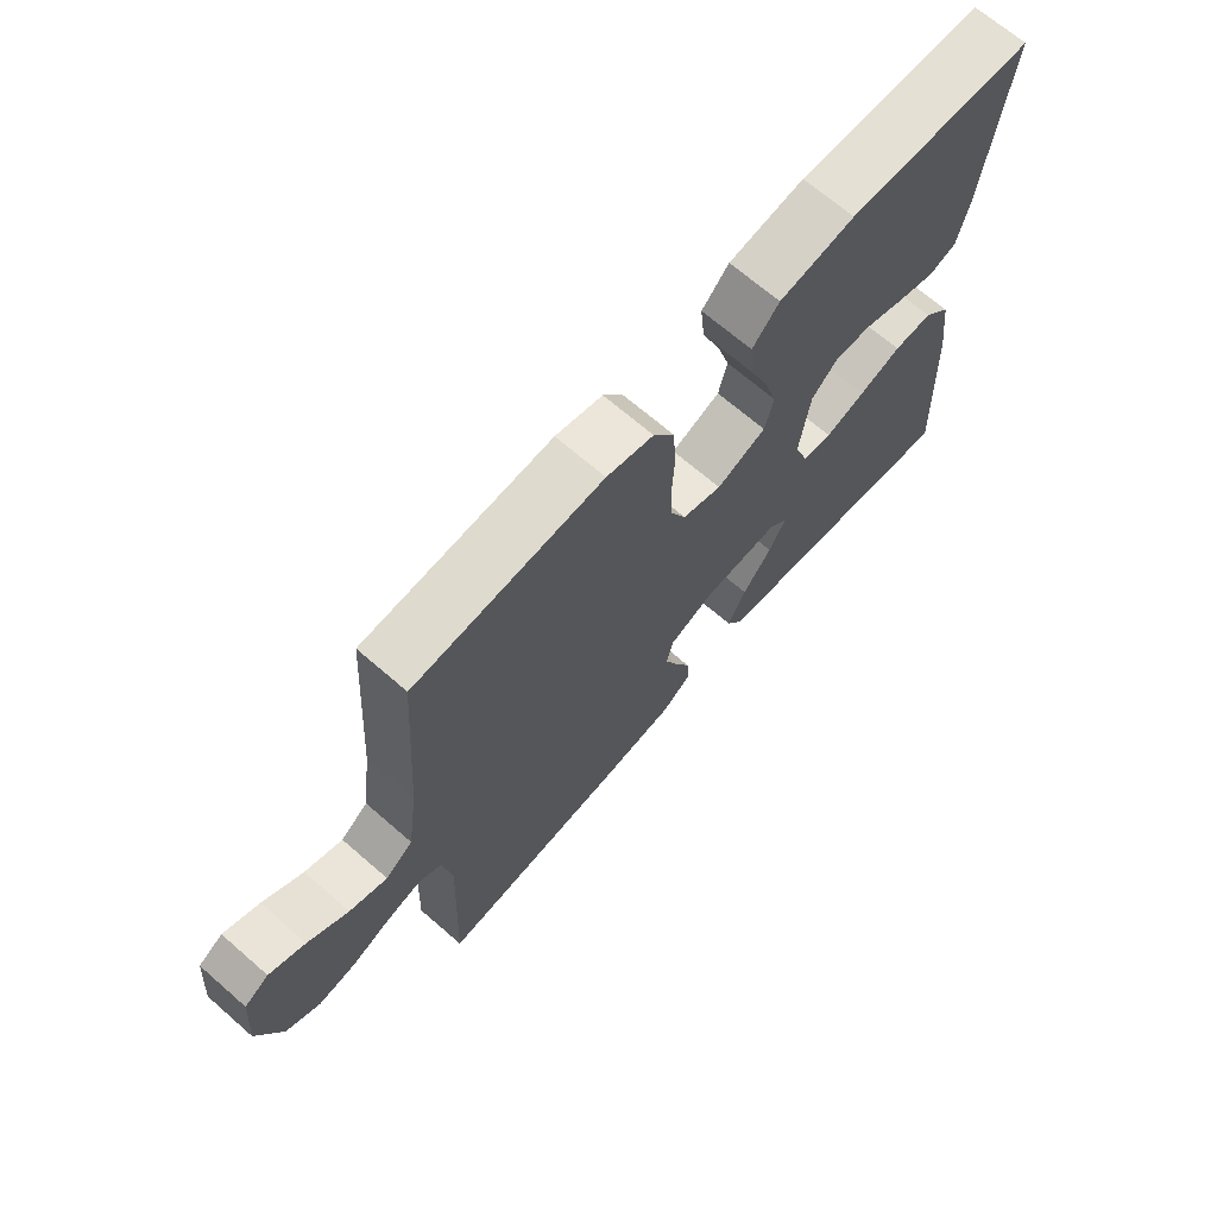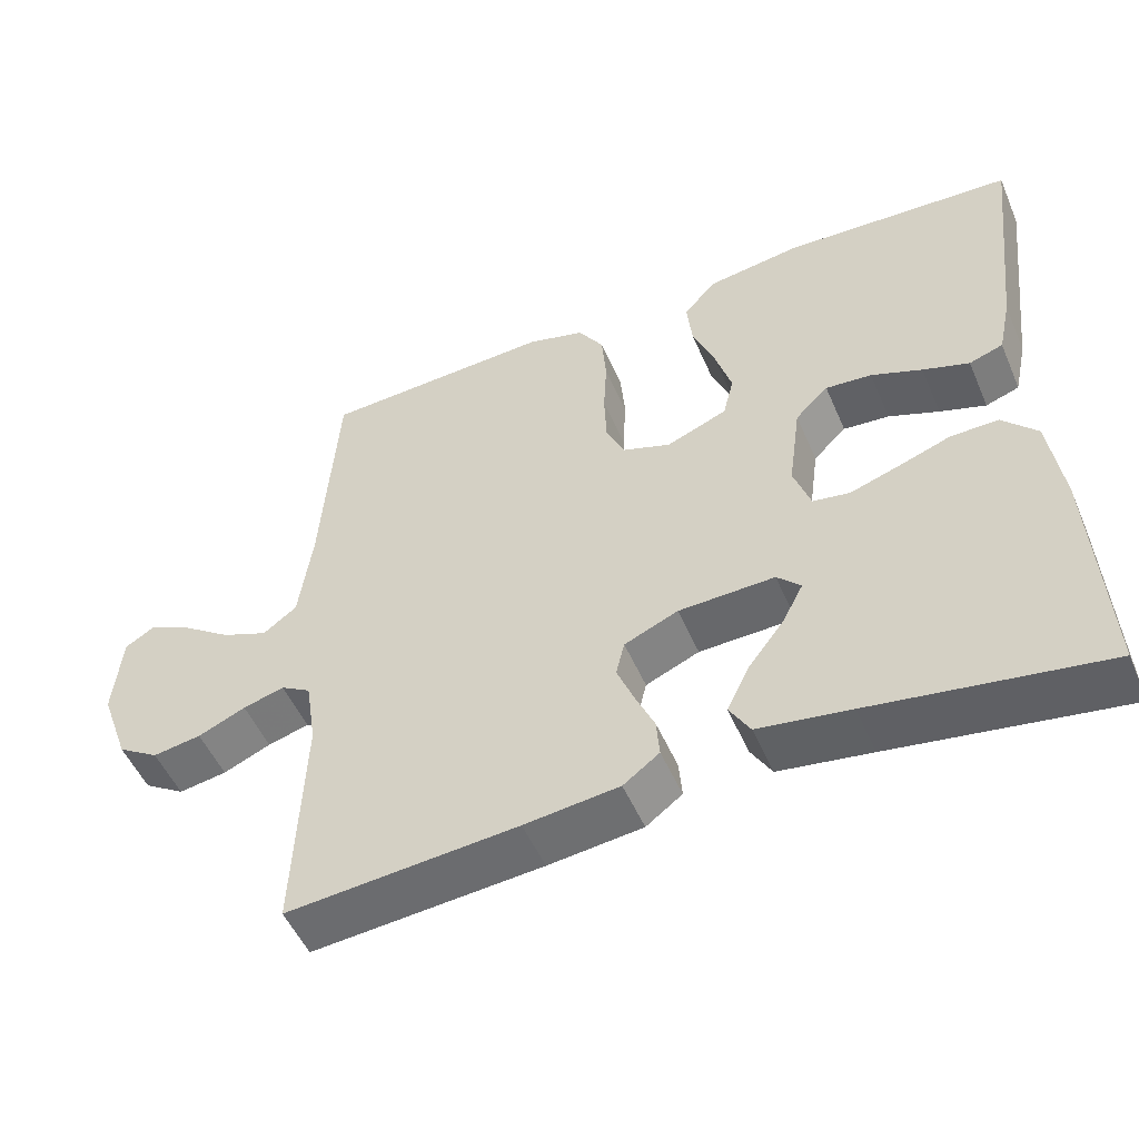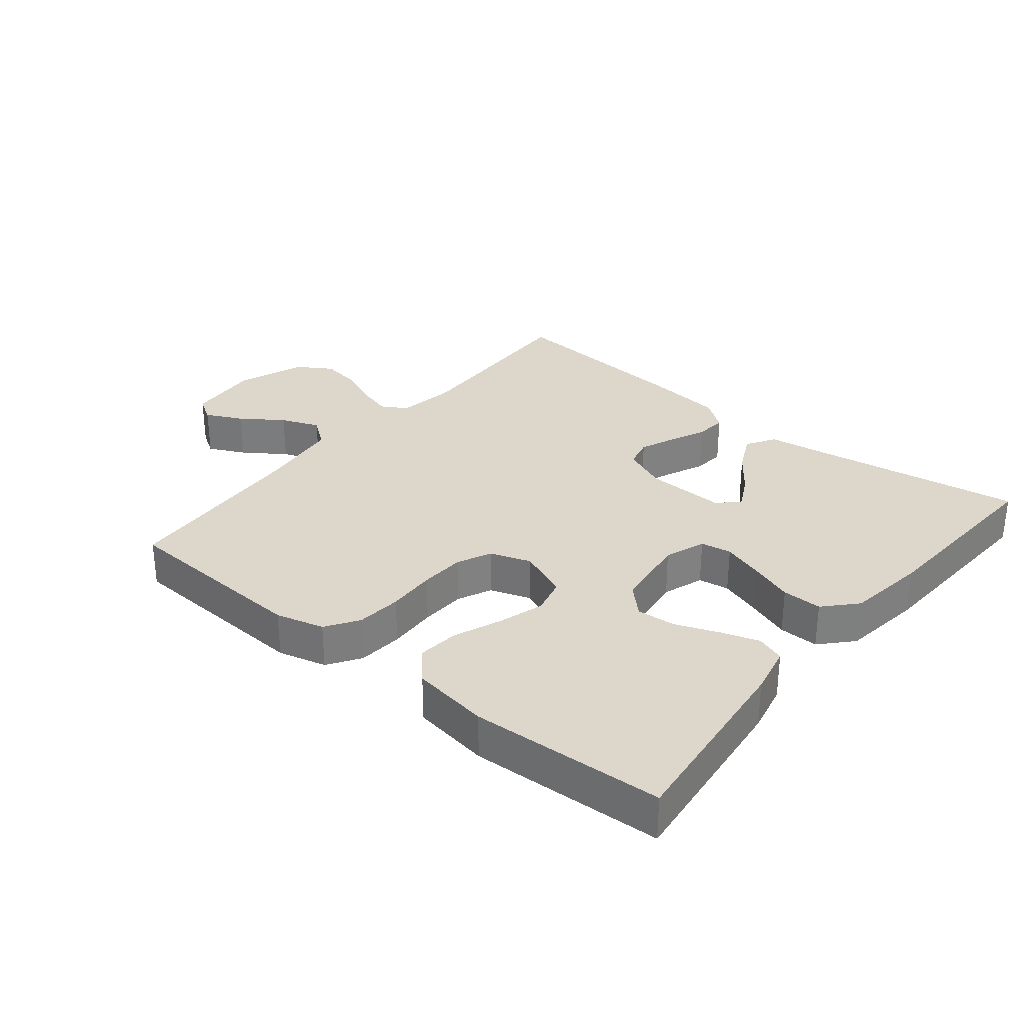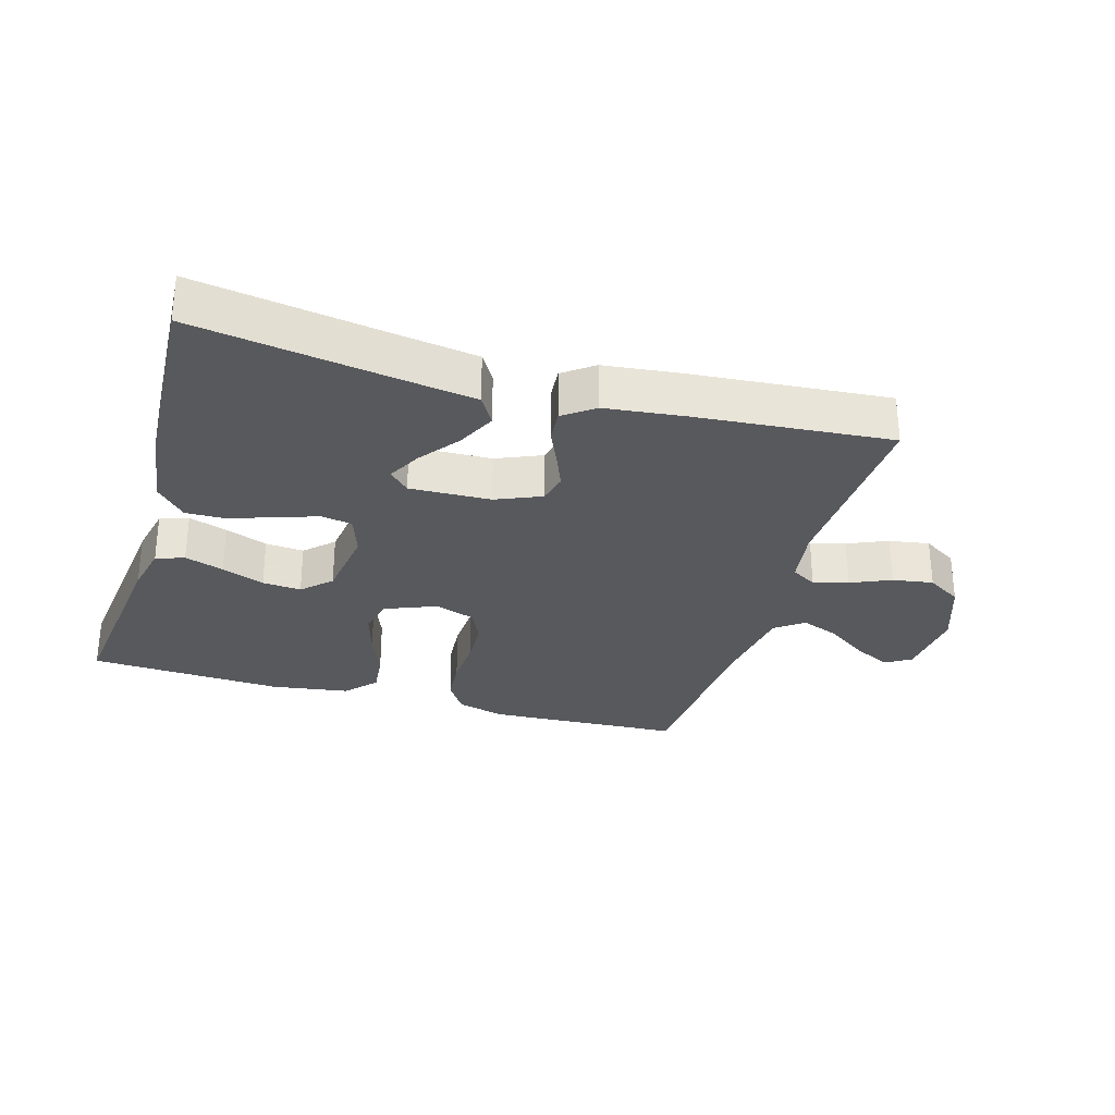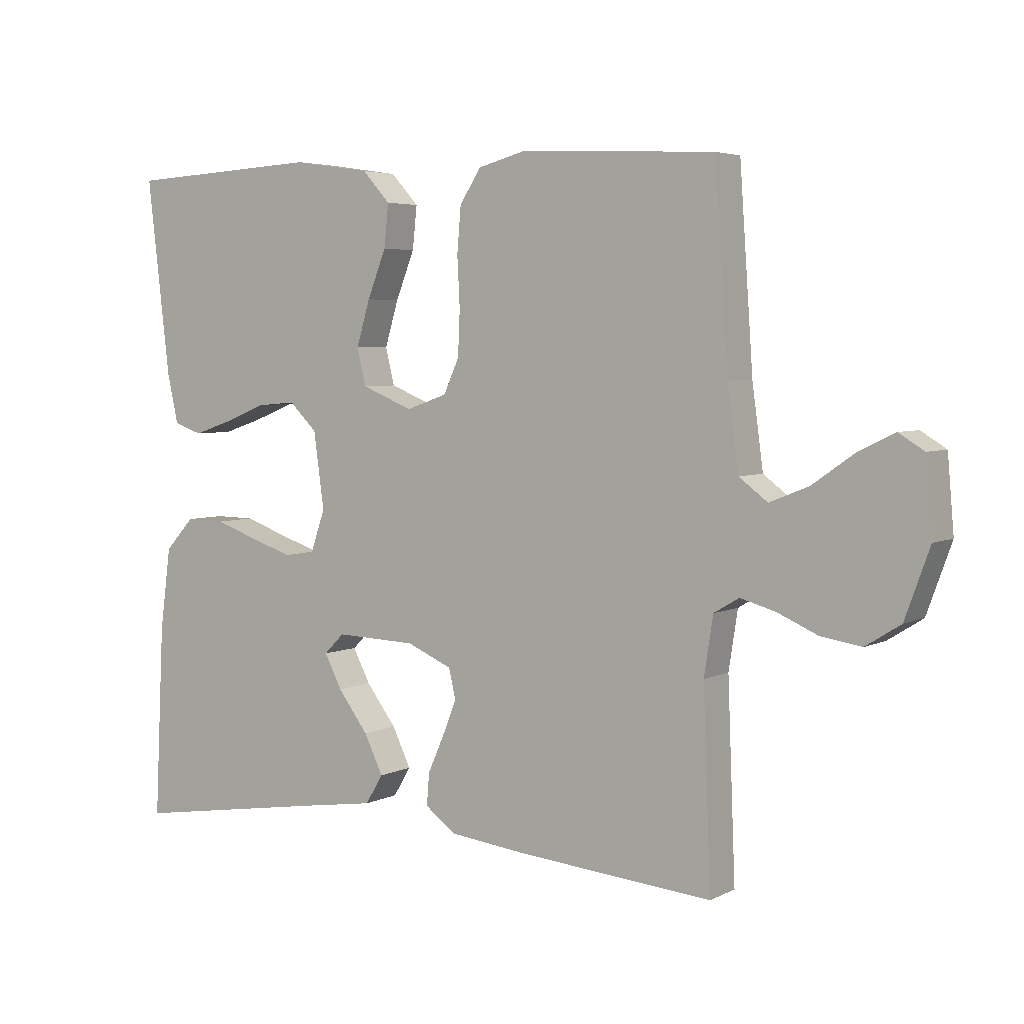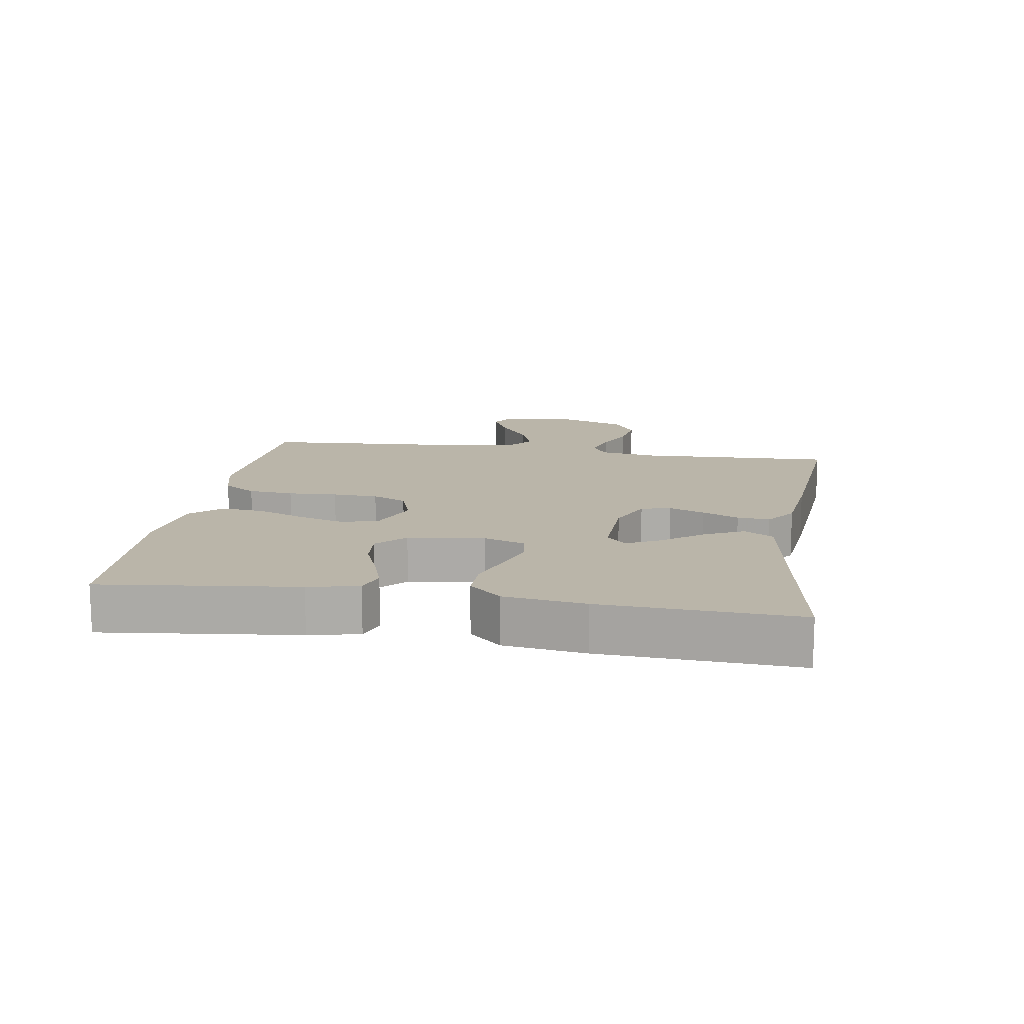
<metadata>
{"format":"obj","ext":"obj","renderer":"f3d","projection":"perspective","resolution":1024,"background":"white","views":[{"elev":68.5,"azim":-49.0,"up":"+Z"},{"elev":-51.5,"azim":23.0,"up":"+Z"},{"elev":30.8,"azim":39.4,"up":"+Y"},{"elev":-29.4,"azim":163.7,"up":"+Y"},{"elev":4.5,"azim":-146.4,"up":"+Z"},{"elev":13.7,"azim":99.1,"up":"+Y"}]}
</metadata>
<code>
v 0.5 0.07 0.5
v 0.465 0.07 0.2
v 0.448 0.07 0.123
v 0.404 0.07 0.108
v 0.344 0.07 0.128
v 0.278 0.07 0.154
v 0.218 0.07 0.159
v 0.175 0.07 0.117
v 0.159 0.07 0
v 0.181 0.07 -0.064
v 0.229 0.07 -0.072
v 0.293 0.07 -0.051
v 0.361 0.07 -0.027
v 0.423 0.07 -0.026
v 0.468 0.07 -0.075
v 0.485 0.07 -0.2
v 0.5 0.07 -0.5
v 0.2 0.07 -0.453
v 0.08 0.07 -0.435
v 0.053 0.07 -0.39
v 0.082 0.07 -0.33
v 0.129 0.07 -0.268
v 0.156 0.07 -0.216
v 0.125 0.07 -0.185
v 0 0.07 -0.189
v -0.07 0.07 -0.219
v -0.081 0.07 -0.265
v -0.059 0.07 -0.32
v -0.034 0.07 -0.376
v -0.03 0.07 -0.426
v -0.077 0.07 -0.461
v -0.2 0.07 -0.475
v -0.5 0.07 -0.5
v -0.488 0.07 -0.2
v -0.502 0.07 -0.11
v -0.541 0.07 -0.087
v -0.595 0.07 -0.102
v -0.657 0.07 -0.129
v -0.72 0.07 -0.139
v -0.774 0.07 -0.105
v -0.812 0.07 0
v -0.802 0.07 0.114
v -0.763 0.07 0.138
v -0.706 0.07 0.11
v -0.642 0.07 0.065
v -0.582 0.07 0.041
v -0.538 0.07 0.074
v -0.521 0.07 0.2
v -0.5 0.07 0.5
v -0.2 0.07 0.515
v -0.125 0.07 0.495
v -0.092 0.07 0.444
v -0.086 0.07 0.374
v -0.09 0.07 0.298
v -0.087 0.07 0.228
v -0.063 0.07 0.175
v 0 0.07 0.153
v 0.079 0.07 0.185
v 0.093 0.07 0.242
v 0.072 0.07 0.312
v 0.043 0.07 0.385
v 0.036 0.07 0.451
v 0.079 0.07 0.498
v 0.2 0.07 0.516
v 0.5 0 0.5
v 0.465 0 0.2
v 0.448 0 0.123
v 0.404 0 0.108
v 0.344 0 0.128
v 0.278 0 0.154
v 0.218 0 0.159
v 0.175 0 0.117
v 0.159 0 0
v 0.181 0 -0.064
v 0.229 0 -0.072
v 0.293 0 -0.051
v 0.361 0 -0.027
v 0.423 0 -0.026
v 0.468 0 -0.075
v 0.485 0 -0.2
v 0.5 0 -0.5
v 0.2 0 -0.453
v 0.08 0 -0.435
v 0.053 0 -0.39
v 0.082 0 -0.33
v 0.129 0 -0.268
v 0.156 0 -0.216
v 0.125 0 -0.185
v 0 0 -0.189
v -0.07 0 -0.219
v -0.081 0 -0.265
v -0.059 0 -0.32
v -0.034 0 -0.376
v -0.03 0 -0.426
v -0.077 0 -0.461
v -0.2 0 -0.475
v -0.5 0 -0.5
v -0.488 0 -0.2
v -0.502 0 -0.11
v -0.541 0 -0.087
v -0.595 0 -0.102
v -0.657 0 -0.129
v -0.72 0 -0.139
v -0.774 0 -0.105
v -0.812 0 0
v -0.802 0 0.114
v -0.763 0 0.138
v -0.706 0 0.11
v -0.642 0 0.065
v -0.582 0 0.041
v -0.538 0 0.074
v -0.521 0 0.2
v -0.5 0 0.5
v -0.2 0 0.515
v -0.125 0 0.495
v -0.092 0 0.444
v -0.086 0 0.374
v -0.09 0 0.298
v -0.087 0 0.228
v -0.063 0 0.175
v 0 0 0.153
v 0.079 0 0.185
v 0.093 0 0.242
v 0.072 0 0.312
v 0.043 0 0.385
v 0.036 0 0.451
v 0.079 0 0.498
v 0.2 0 0.516
f 60 61 62 63
f 59 60 63 64
f 58 59 64 1
f 51 52 53 54
f 51 54 55
f 48 49 50 51
f 47 48 51 55
f 46 47 55 56
f 42 43 44 45
f 42 45 46
f 41 42 46
f 40 41 46
f 37 38 39 40
f 36 37 40 46
f 35 36 46 56
f 31 32 33 34
f 28 29 30 31
f 27 28 31 34
f 26 27 34 35
f 19 20 21 22
f 18 19 22 23
f 17 18 23
f 16 17 23 24
f 12 13 14 15
f 11 12 15 16
f 10 11 16 24
f 3 4 5 6
f 1 2 3 6
f 58 1 6 7
f 57 58 7 8
f 26 35 56 57
f 25 26 57 8
f 9 10 24 25
f 8 9 25
f 127 126 125 124
f 128 127 124 123
f 65 128 123 122
f 118 117 116 115
f 119 118 115
f 115 114 113 112
f 119 115 112 111
f 120 119 111 110
f 109 108 107 106
f 110 109 106
f 110 106 105
f 110 105 104
f 104 103 102 101
f 110 104 101 100
f 120 110 100 99
f 98 97 96 95
f 95 94 93 92
f 98 95 92 91
f 99 98 91 90
f 86 85 84 83
f 87 86 83 82
f 87 82 81
f 88 87 81 80
f 79 78 77 76
f 80 79 76 75
f 88 80 75 74
f 70 69 68 67
f 70 67 66 65
f 71 70 65 122
f 72 71 122 121
f 121 120 99 90
f 72 121 90 89
f 89 88 74 73
f 89 73 72
f 1 65 66 2
f 2 66 67 3
f 3 67 68 4
f 4 68 69 5
f 5 69 70 6
f 6 70 71 7
f 7 71 72 8
f 8 72 73 9
f 9 73 74 10
f 10 74 75 11
f 11 75 76 12
f 12 76 77 13
f 13 77 78 14
f 14 78 79 15
f 15 79 80 16
f 16 80 81 17
f 17 81 82 18
f 18 82 83 19
f 19 83 84 20
f 20 84 85 21
f 21 85 86 22
f 22 86 87 23
f 23 87 88 24
f 24 88 89 25
f 25 89 90 26
f 26 90 91 27
f 27 91 92 28
f 28 92 93 29
f 29 93 94 30
f 30 94 95 31
f 31 95 96 32
f 32 96 97 33
f 33 97 98 34
f 34 98 99 35
f 35 99 100 36
f 36 100 101 37
f 37 101 102 38
f 38 102 103 39
f 39 103 104 40
f 40 104 105 41
f 41 105 106 42
f 42 106 107 43
f 43 107 108 44
f 44 108 109 45
f 45 109 110 46
f 46 110 111 47
f 47 111 112 48
f 48 112 113 49
f 49 113 114 50
f 50 114 115 51
f 51 115 116 52
f 52 116 117 53
f 53 117 118 54
f 54 118 119 55
f 55 119 120 56
f 56 120 121 57
f 57 121 122 58
f 58 122 123 59
f 59 123 124 60
f 60 124 125 61
f 61 125 126 62
f 62 126 127 63
f 63 127 128 64
f 64 128 65 1

</code>
